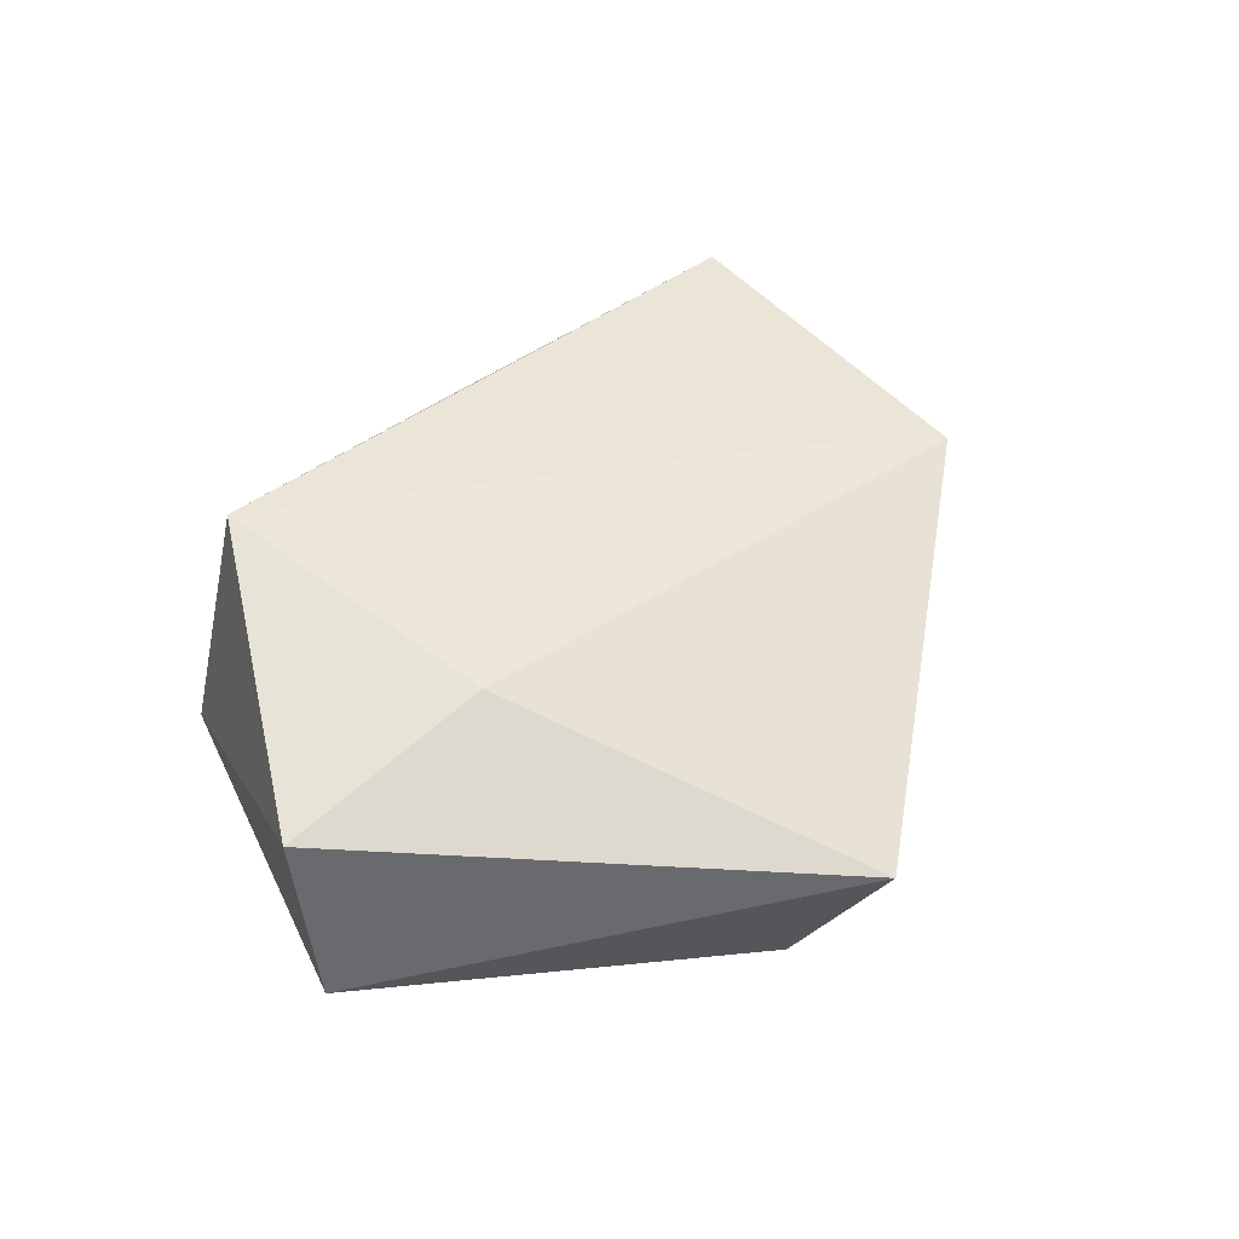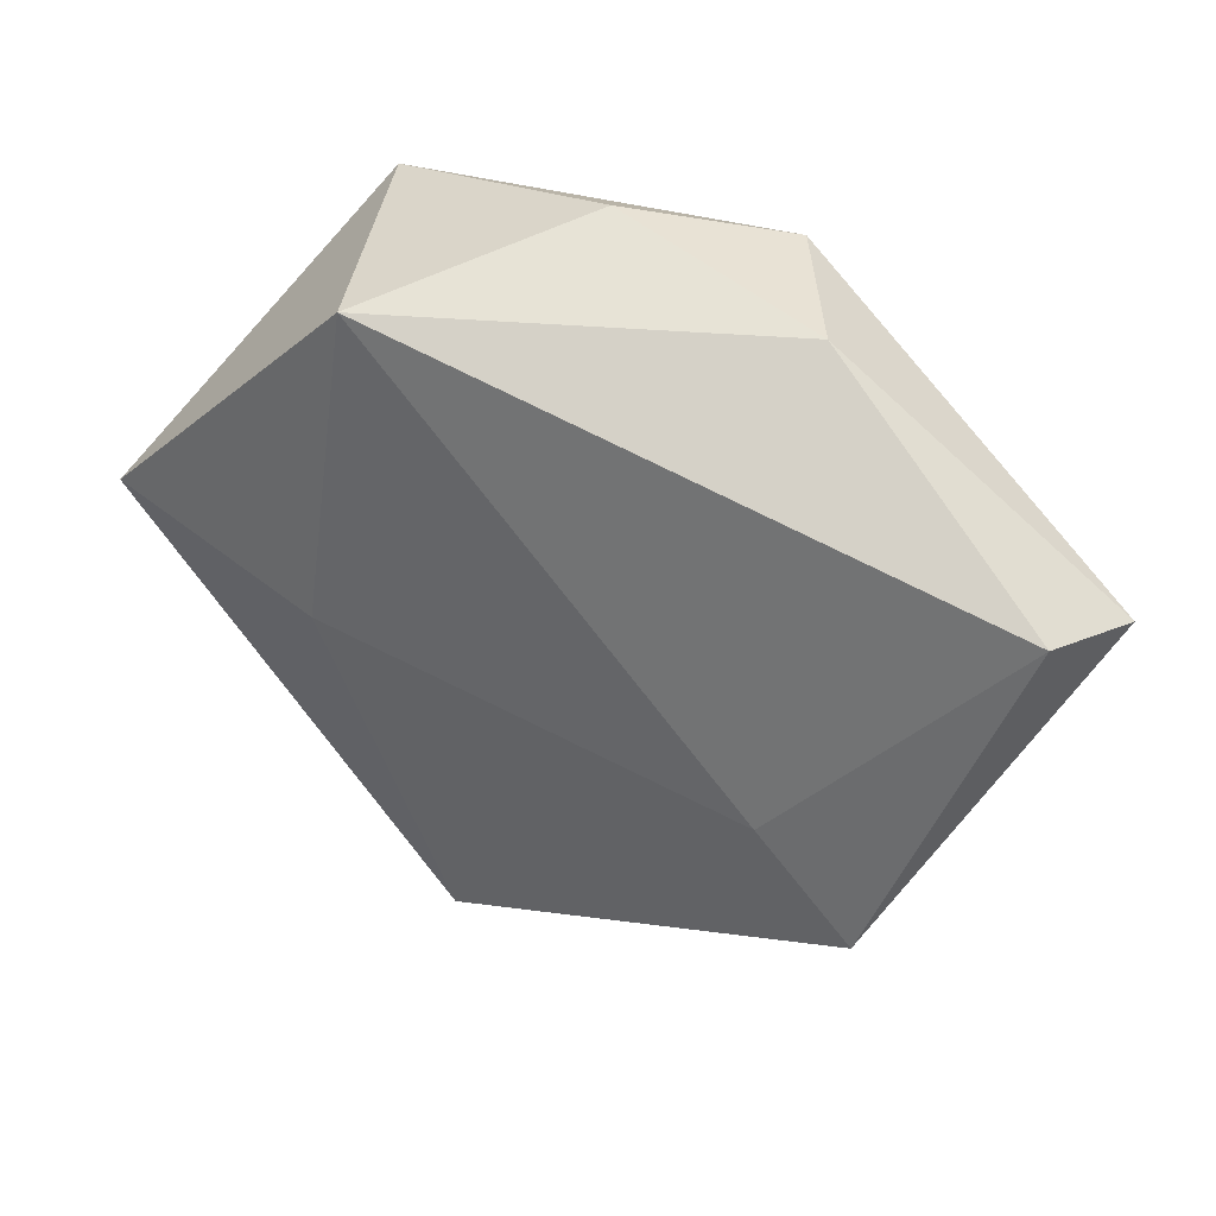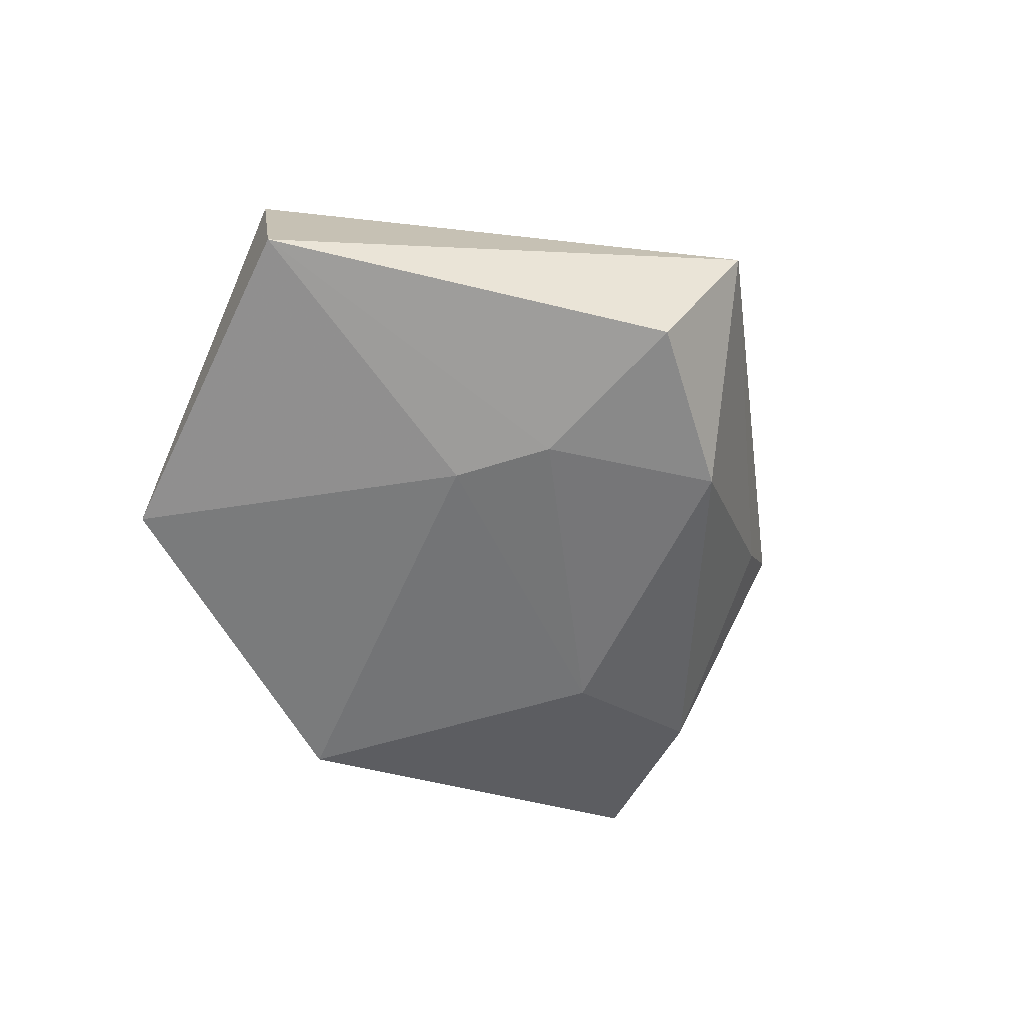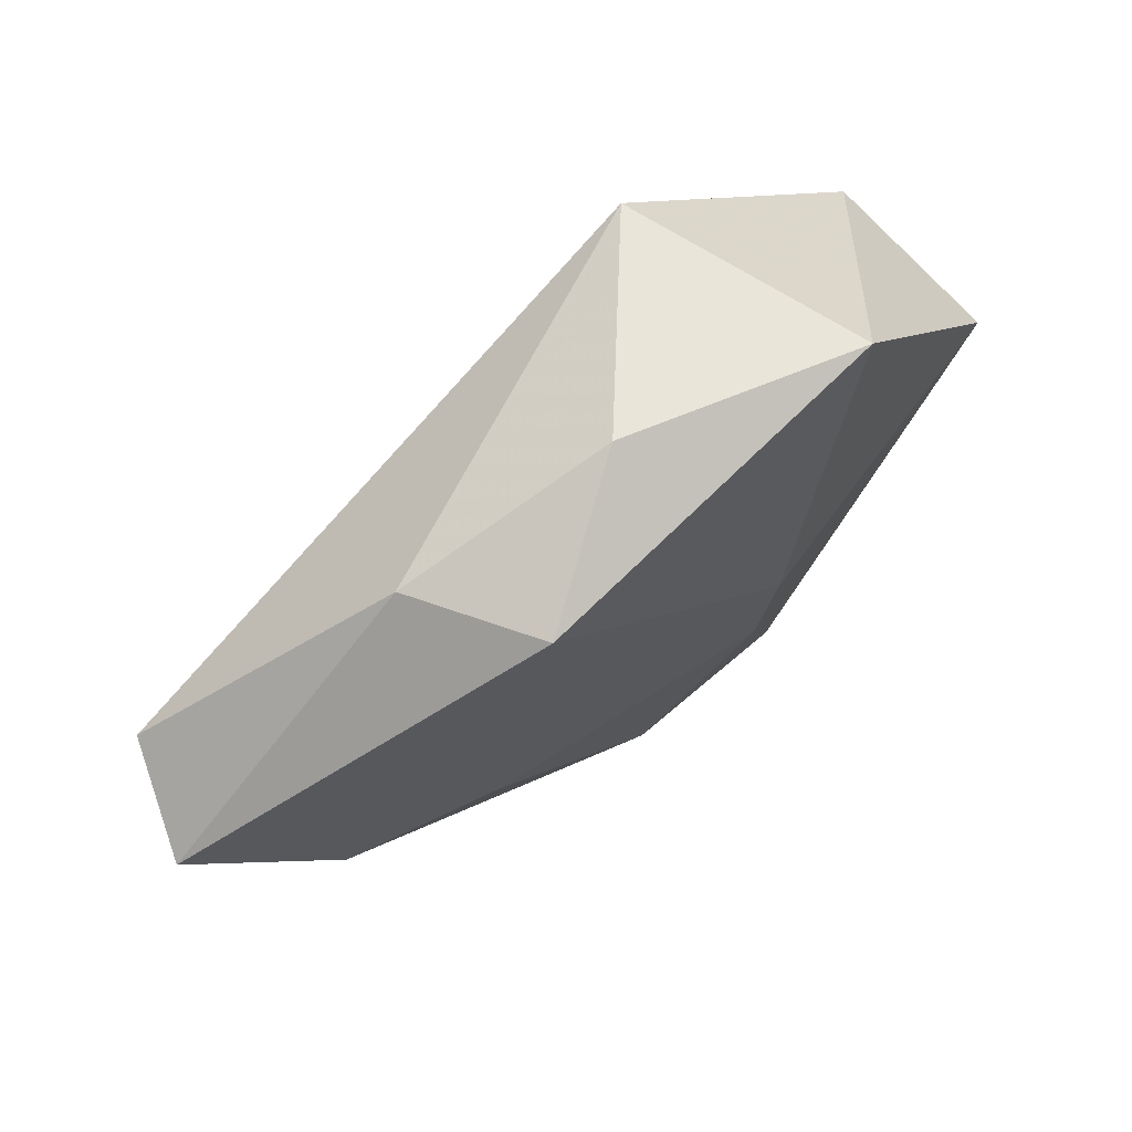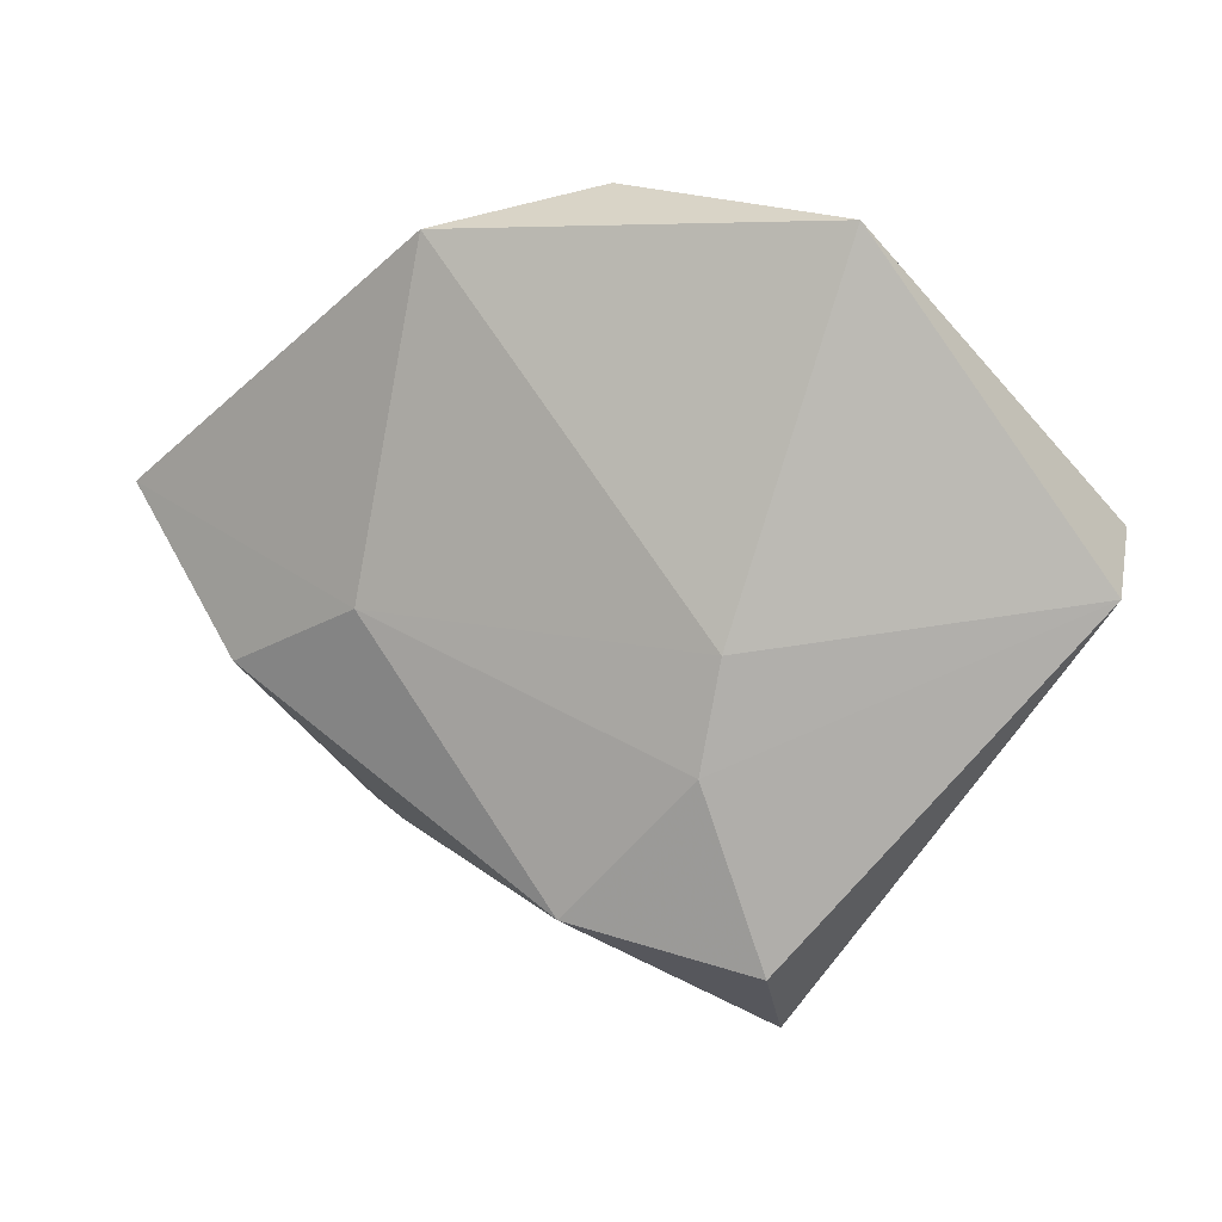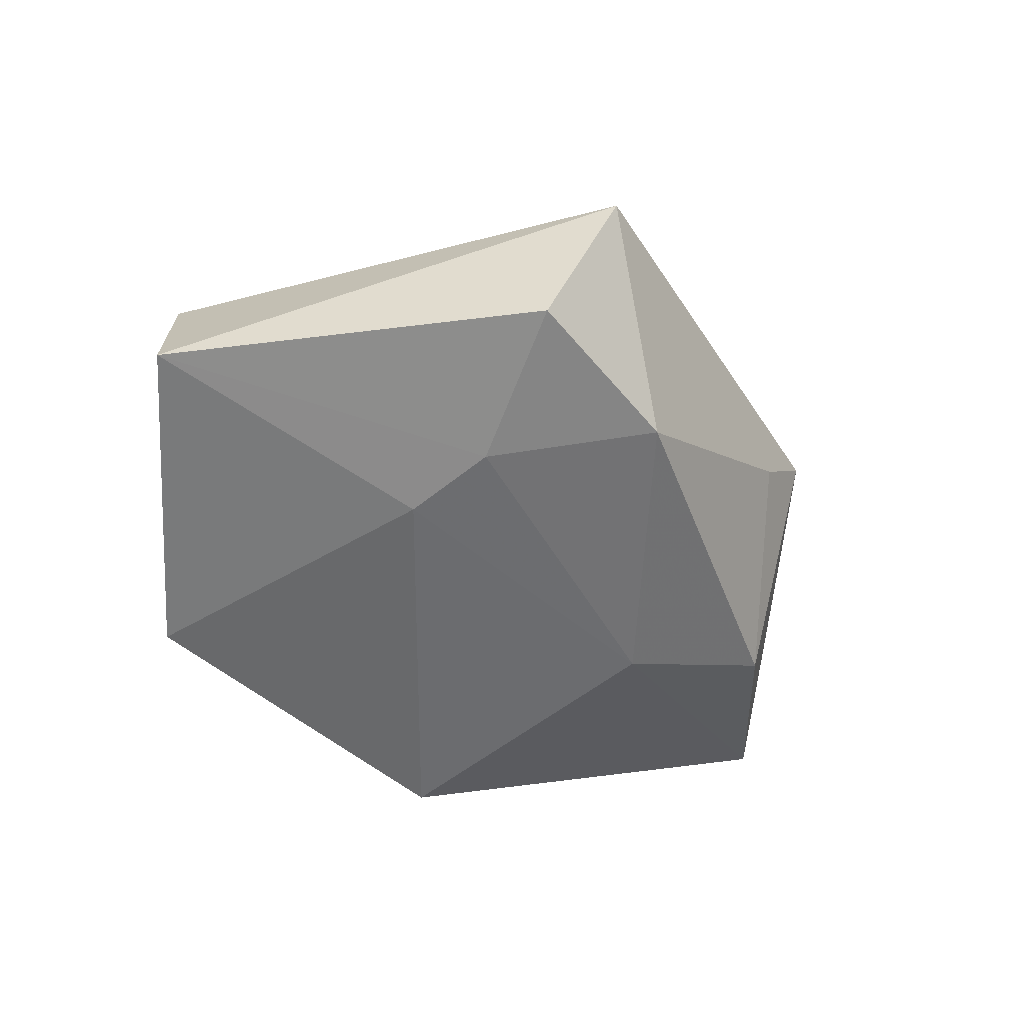
<metadata>
{"format":"obj","ext":"obj","renderer":"f3d","projection":"perspective","resolution":1024,"background":"white","views":[{"elev":51.8,"azim":-59.5,"up":"+Z"},{"elev":34.6,"azim":25.5,"up":"+Y"},{"elev":-57.3,"azim":-60.8,"up":"+Z"},{"elev":71.1,"azim":141.1,"up":"+Y"},{"elev":7.1,"azim":-159.5,"up":"+Y"},{"elev":-54.5,"azim":-38.3,"up":"+Z"}]}
</metadata>
<code>
v -0.01533 -0.04966 0.004332
v -0.01921 -0.03958 -0.01364
v 0.02644 -0.01609 0.01507
v -0.0275 0.03633 -0.01156
v 0.05357 0.01146 0.009868
v 0.02566 0.03286 -0.001159
v 0.002912 -0.03492 -0.01507
v -0.01526 -0.006296 -0.01665
v 0.04292 -0.01064 -0.009847
v 0.02998 -0.03022 0.005785
v -0.05293 -0.0001074 -0.007734
v -0.01828 0.03462 0.01729
v 0.02531 -0.003477 -0.01575
v 0.01738 0.03566 -0.0158
v -0.02413 -0.003392 0.017
v -0.01285 -0.01885 -0.01654
v 0.05846 0.008129 -0.003214
v -0.04975 0.004993 0.01349
v 0.03717 -0.02949 0.01343
v 0.0007936 0.04048 -0.004506
f 1 18 11
f 11 18 4
f 4 18 12
f 12 20 4
f 8 11 4
f 8 16 11
f 13 16 8
f 7 16 13
f 13 9 7
f 15 12 18
f 15 18 1
f 1 19 15
f 4 20 14
f 14 8 4
f 13 8 14
f 10 9 19
f 10 7 9
f 10 19 1
f 1 7 10
f 11 16 2
f 16 7 2
f 1 11 2
f 2 7 1
f 3 15 19
f 12 15 3
f 3 19 5
f 5 12 3
f 17 9 13
f 13 14 17
f 5 19 17
f 19 9 17
f 6 14 20
f 6 12 5
f 20 12 6
f 5 17 6
f 6 17 14

</code>
